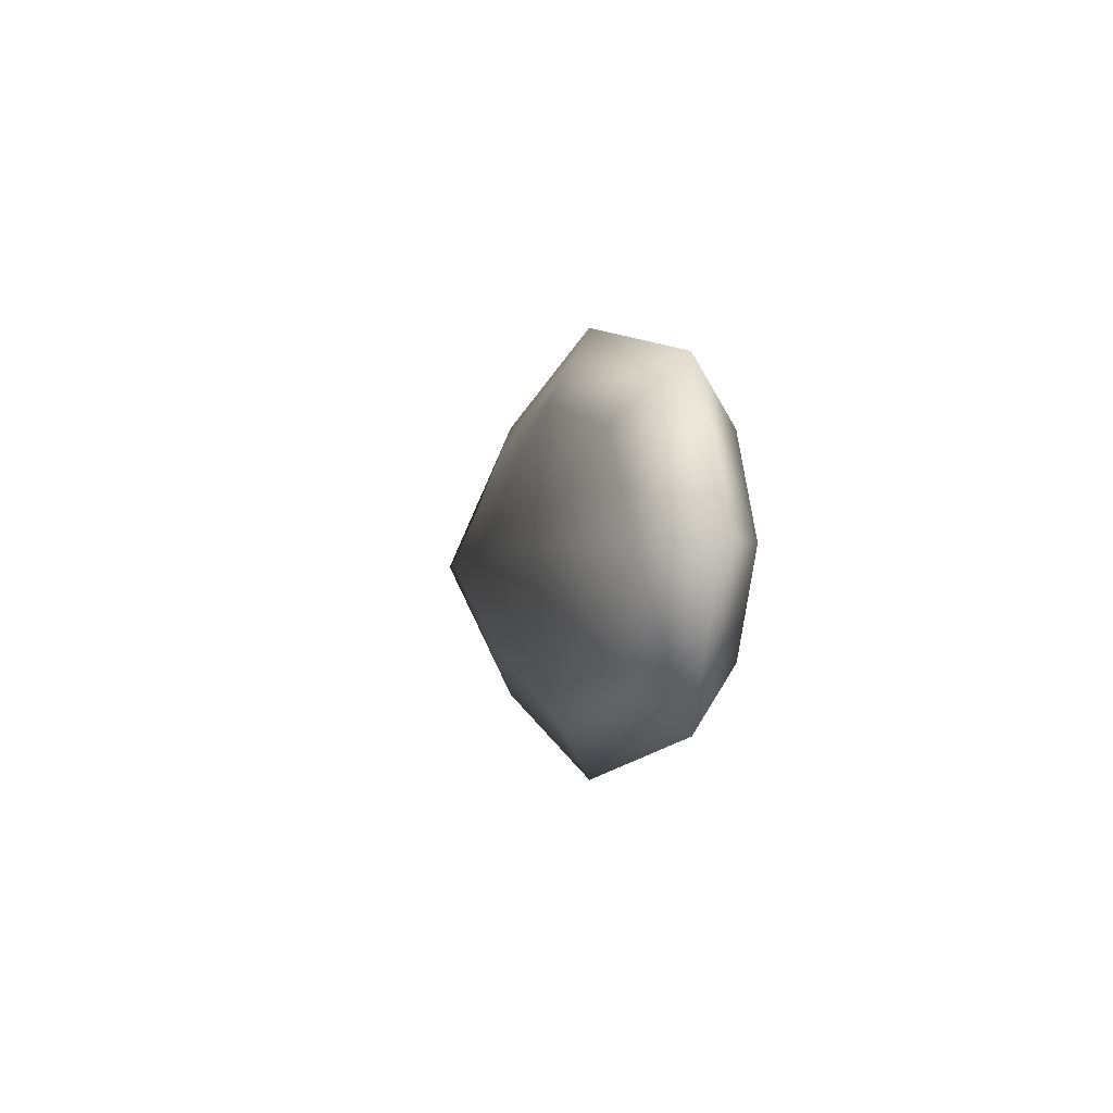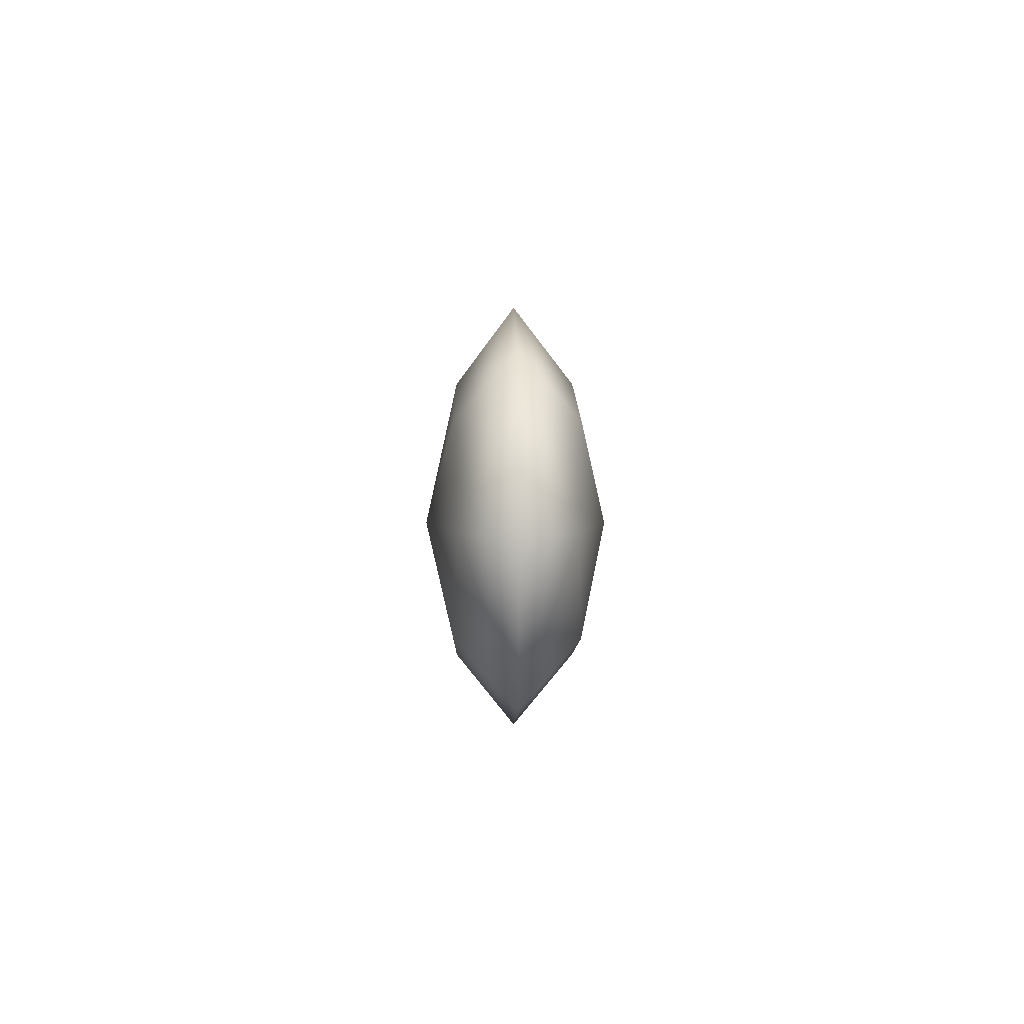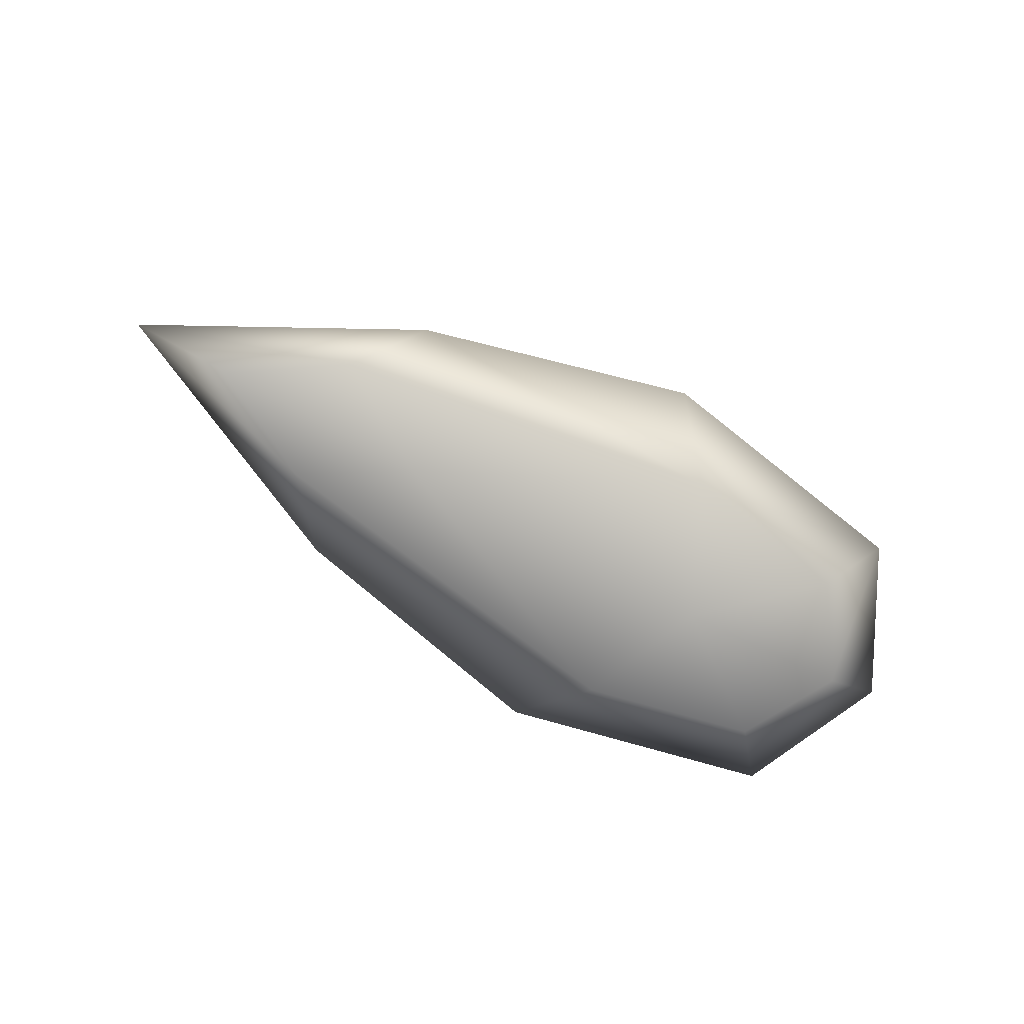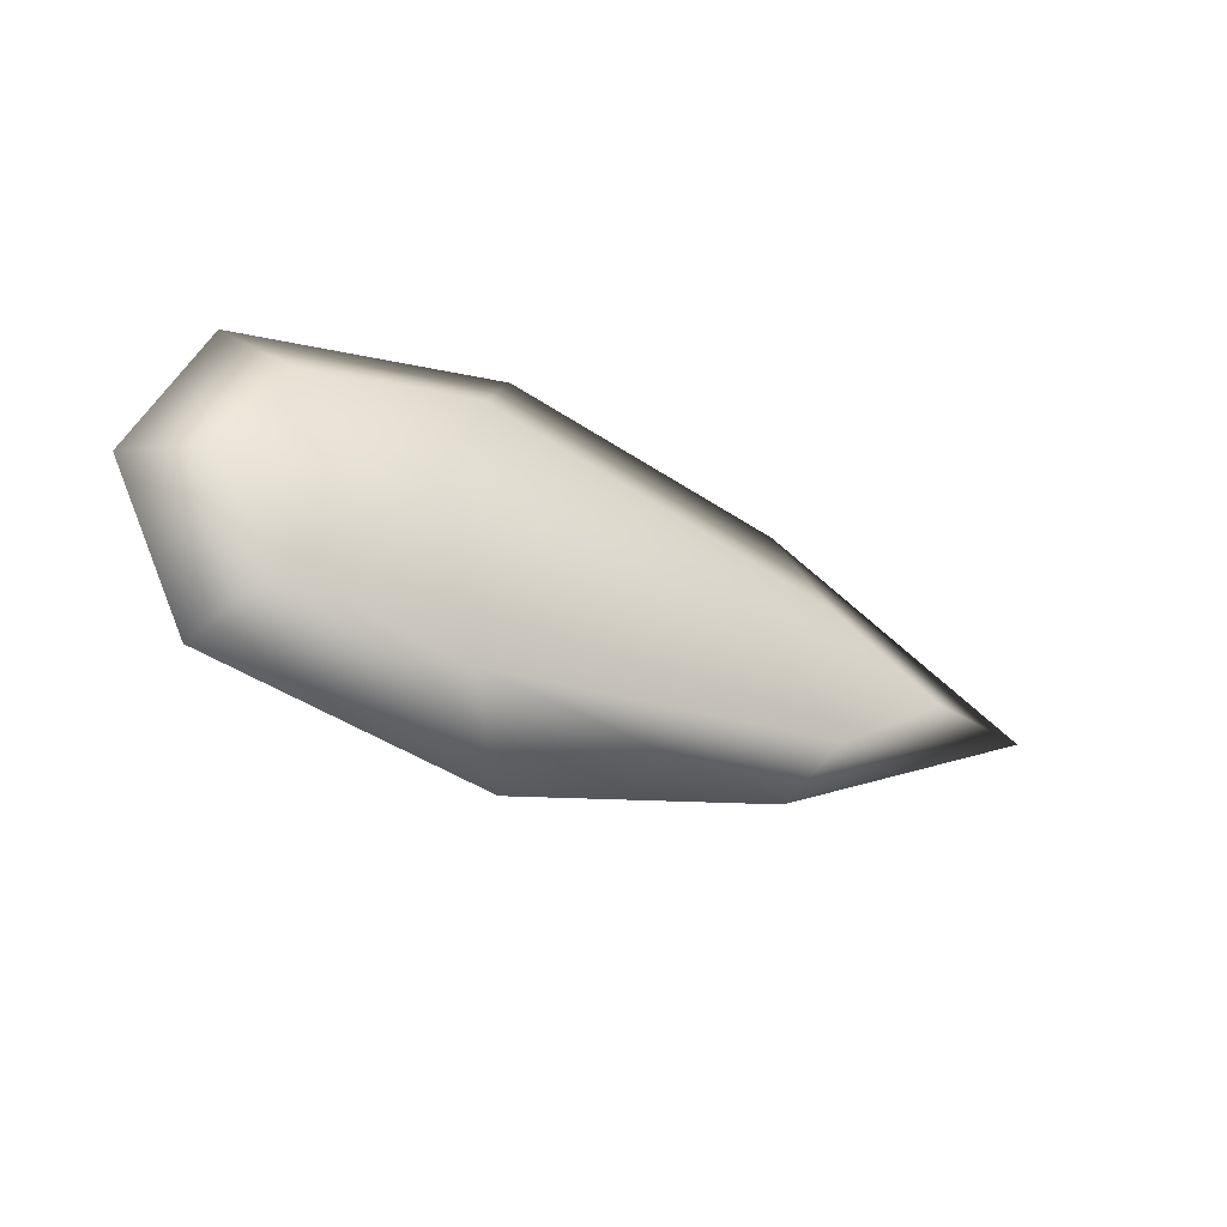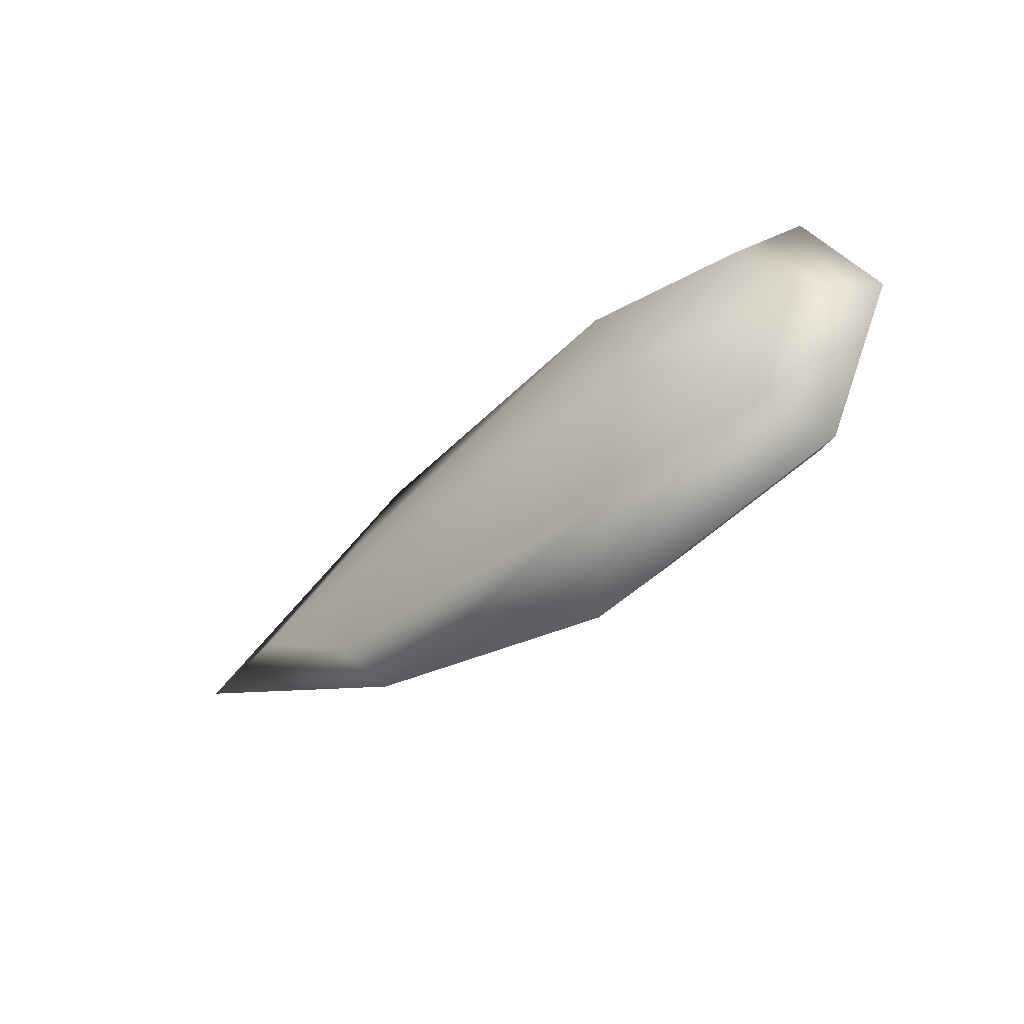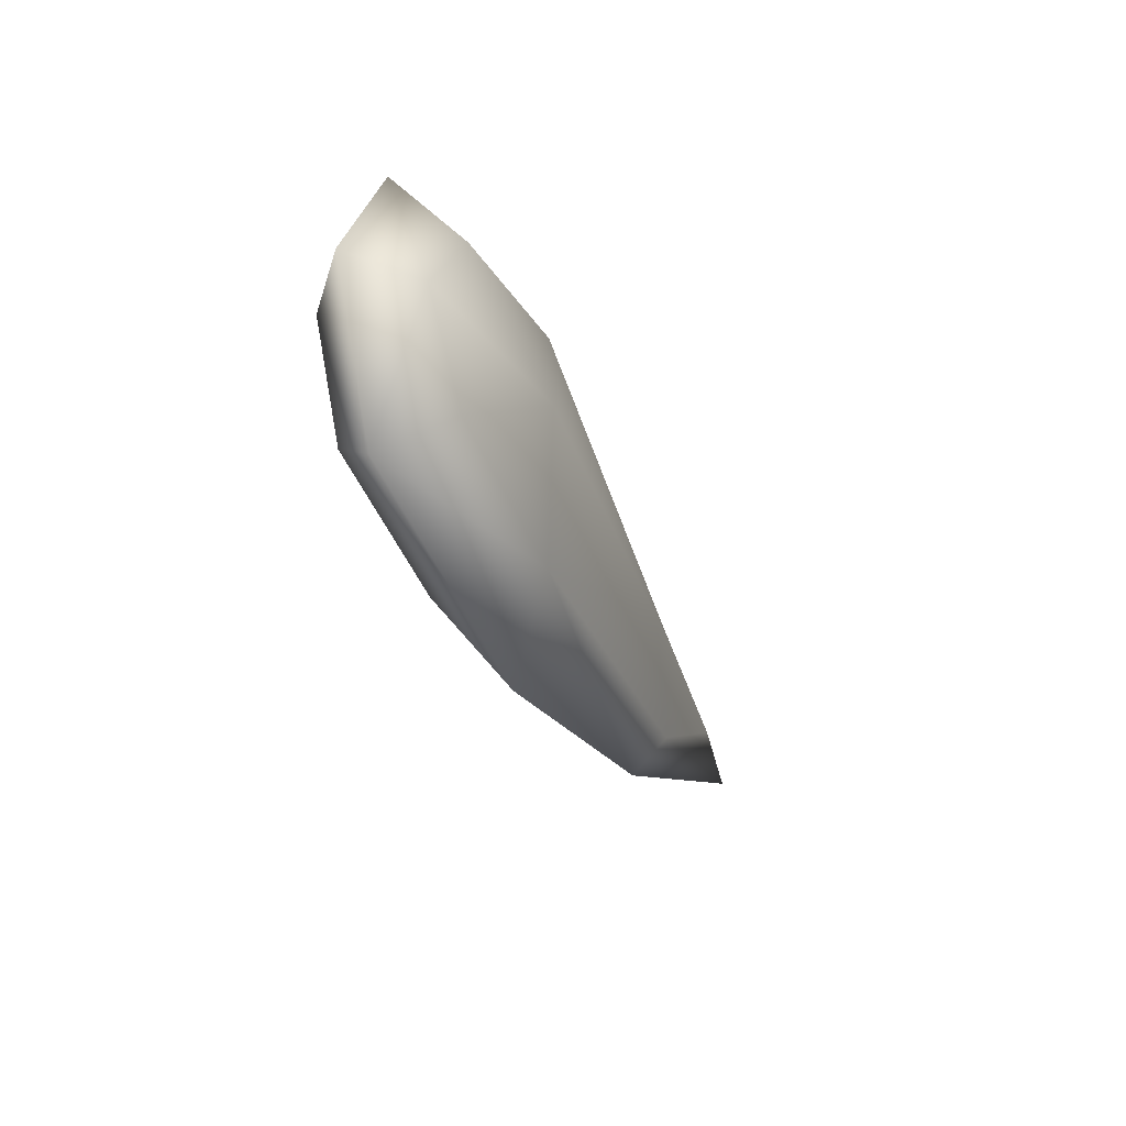
<metadata>
{"format":"obj","ext":"obj","renderer":"f3d","projection":"perspective","resolution":1024,"background":"white","views":[{"elev":-1.6,"azim":-105.8,"up":"+Z"},{"elev":2.6,"azim":-90.8,"up":"+Z"},{"elev":-79.4,"azim":153.0,"up":"+Y"},{"elev":-30.9,"azim":-32.3,"up":"+Z"},{"elev":-43.4,"azim":-138.2,"up":"+Z"},{"elev":-35.4,"azim":-67.3,"up":"+Z"}]}
</metadata>
<code>
o Sphere_Sphere.001
v -1.261 0.3065 -0.008169
v -0.6108 0.4226 -0.008169
v -1.047 0.3236 -0.3499
v -1.217 0.1246 -0.5511
v -1.485 0.1246 -0.008169
v -0.4174 0.3236 -0.4755
v -0.2166 0.1246 -0.7505
v 0.6198 0.3015 -0.008169
v 1.022 0.1818 -0.2546
v 1.843 0.1246 -0.008169
v 0.813 0.1246 -0.509
v -1.047 0.3236 0.3336
v -1.217 0.1246 0.5347
v -0.4174 0.3236 0.4591
v 1.022 0.1818 0.2382
v 0.813 0.1246 0.4927
v -0.2166 0.1246 0.7342
v -1.261 -0.05723 -0.008169
v -1.047 -0.07438 -0.3499
v -0.6108 -0.1734 -0.008169
v -0.4174 -0.07438 -0.4755
v 0.6198 -0.05223 -0.008169
v 1.022 0.06747 -0.2546
v -1.047 -0.07438 0.3336
v -0.4174 -0.07438 0.4591
v 1.022 0.06747 0.2382
v 1.439 0.202 -0.008169
v 1.439 0.04723 -0.008169
f 1 2 3
f 1 4 5
f 3 2 6
f 4 6 7
f 6 2 8
f 9 10 11
f 6 11 7
f 8 9 6
f 1 12 2
f 13 1 5
f 12 14 2
f 13 14 12
f 14 8 2
f 10 15 16
f 16 14 17
f 15 8 14
f 18 19 20
f 4 18 5
f 19 21 20
f 4 21 19
f 21 22 20
f 10 23 11
f 11 21 7
f 23 22 21
f 18 20 24
f 18 13 5
f 24 20 25
f 13 25 17
f 25 20 22
f 26 10 16
f 25 16 17
f 22 26 25
f 1 3 4
f 4 3 6
f 9 27 10
f 6 9 11
f 8 27 9
f 13 12 1
f 13 17 14
f 10 27 15
f 16 15 14
f 15 27 8
f 4 19 18
f 4 7 21
f 10 28 23
f 11 23 21
f 23 28 22
f 18 24 13
f 13 24 25
f 26 28 10
f 25 26 16
f 22 28 26

</code>
